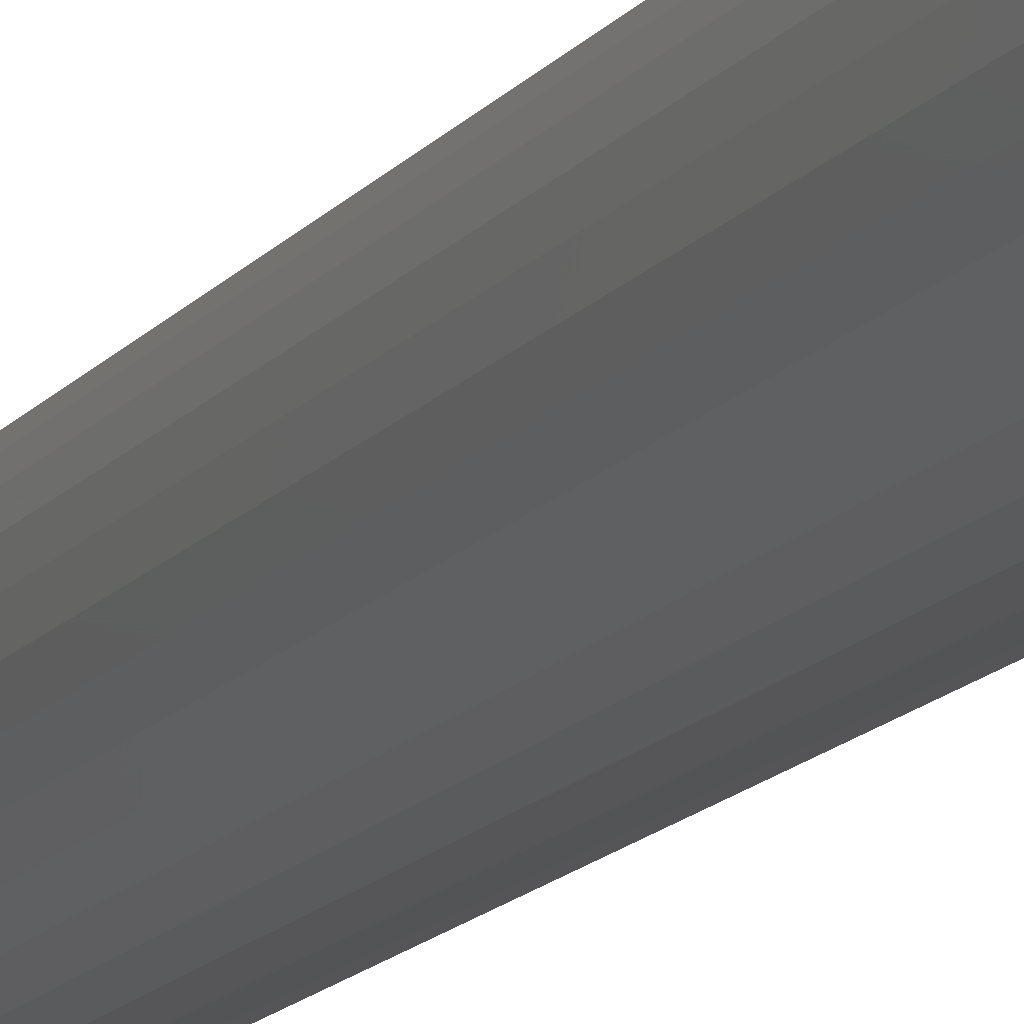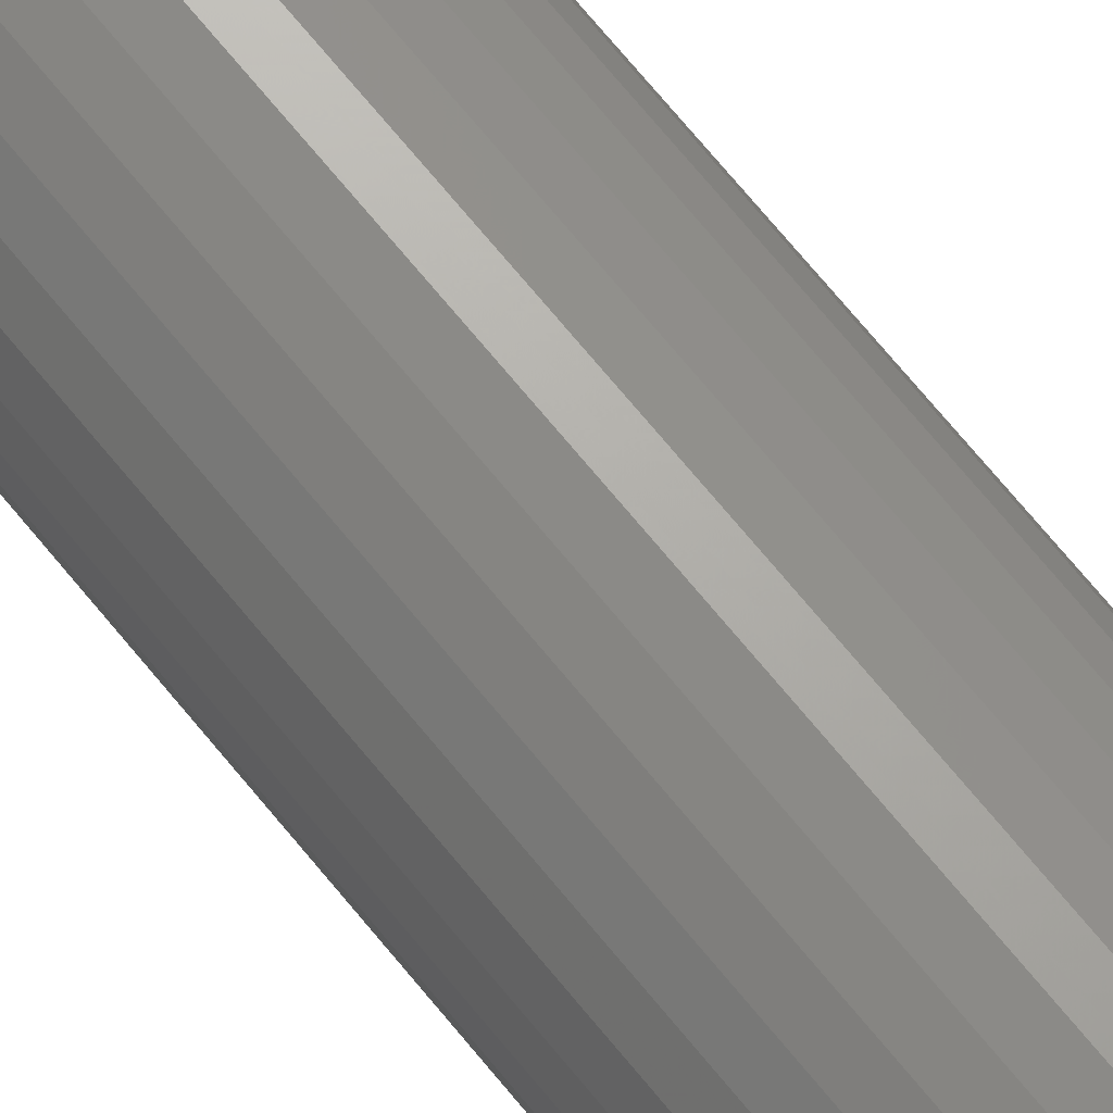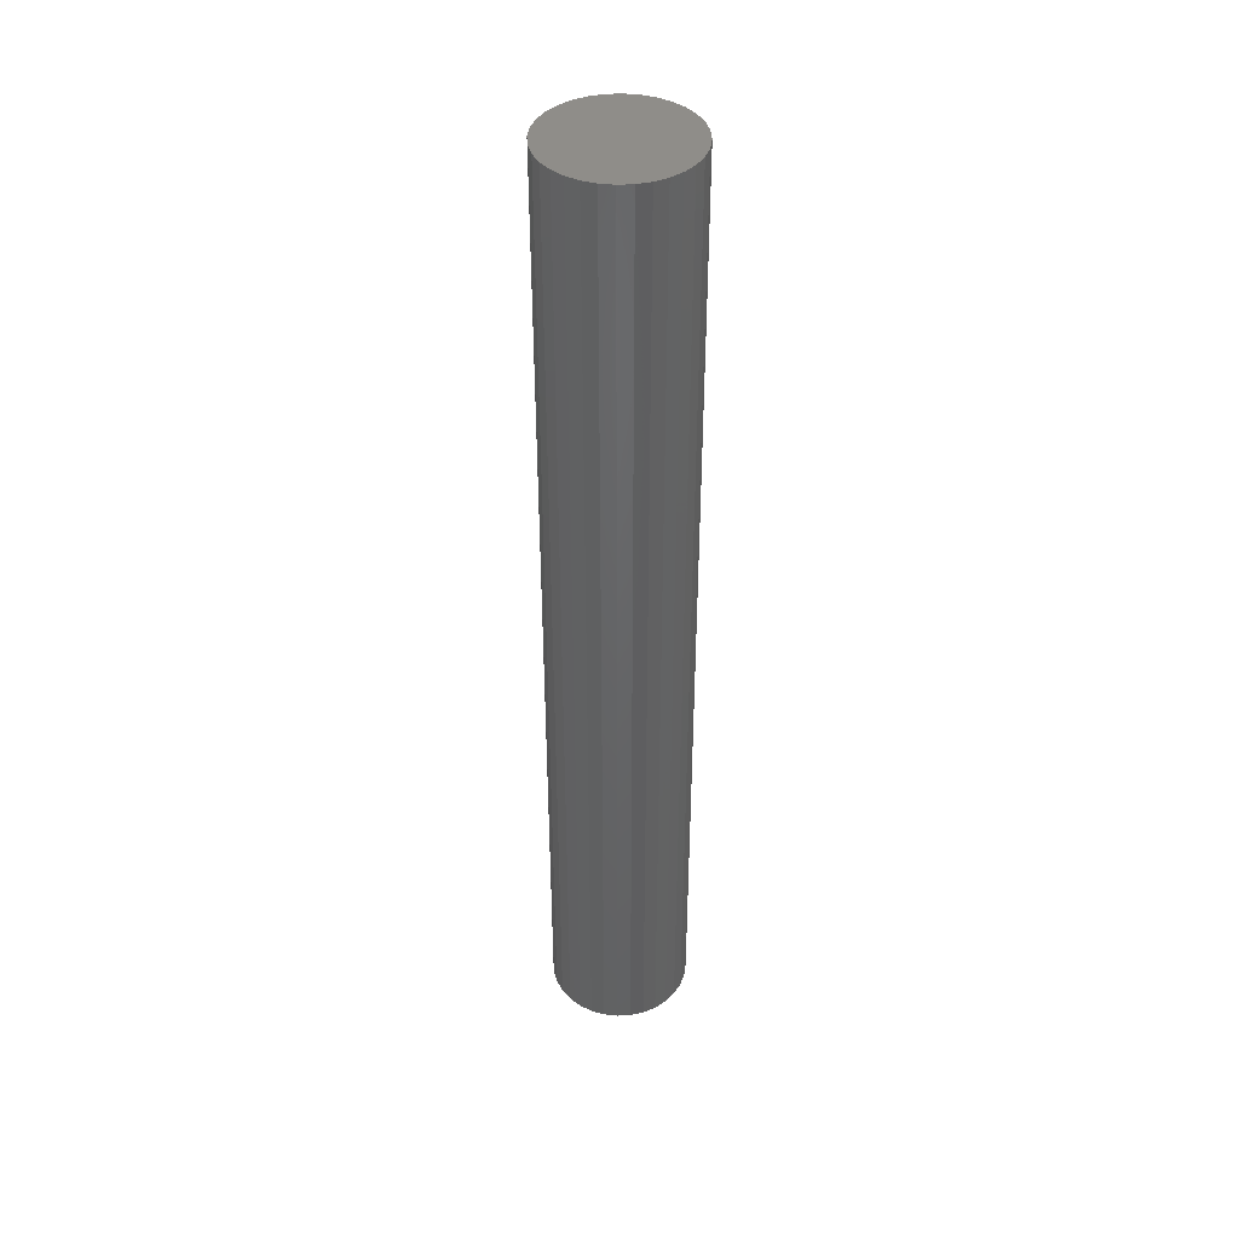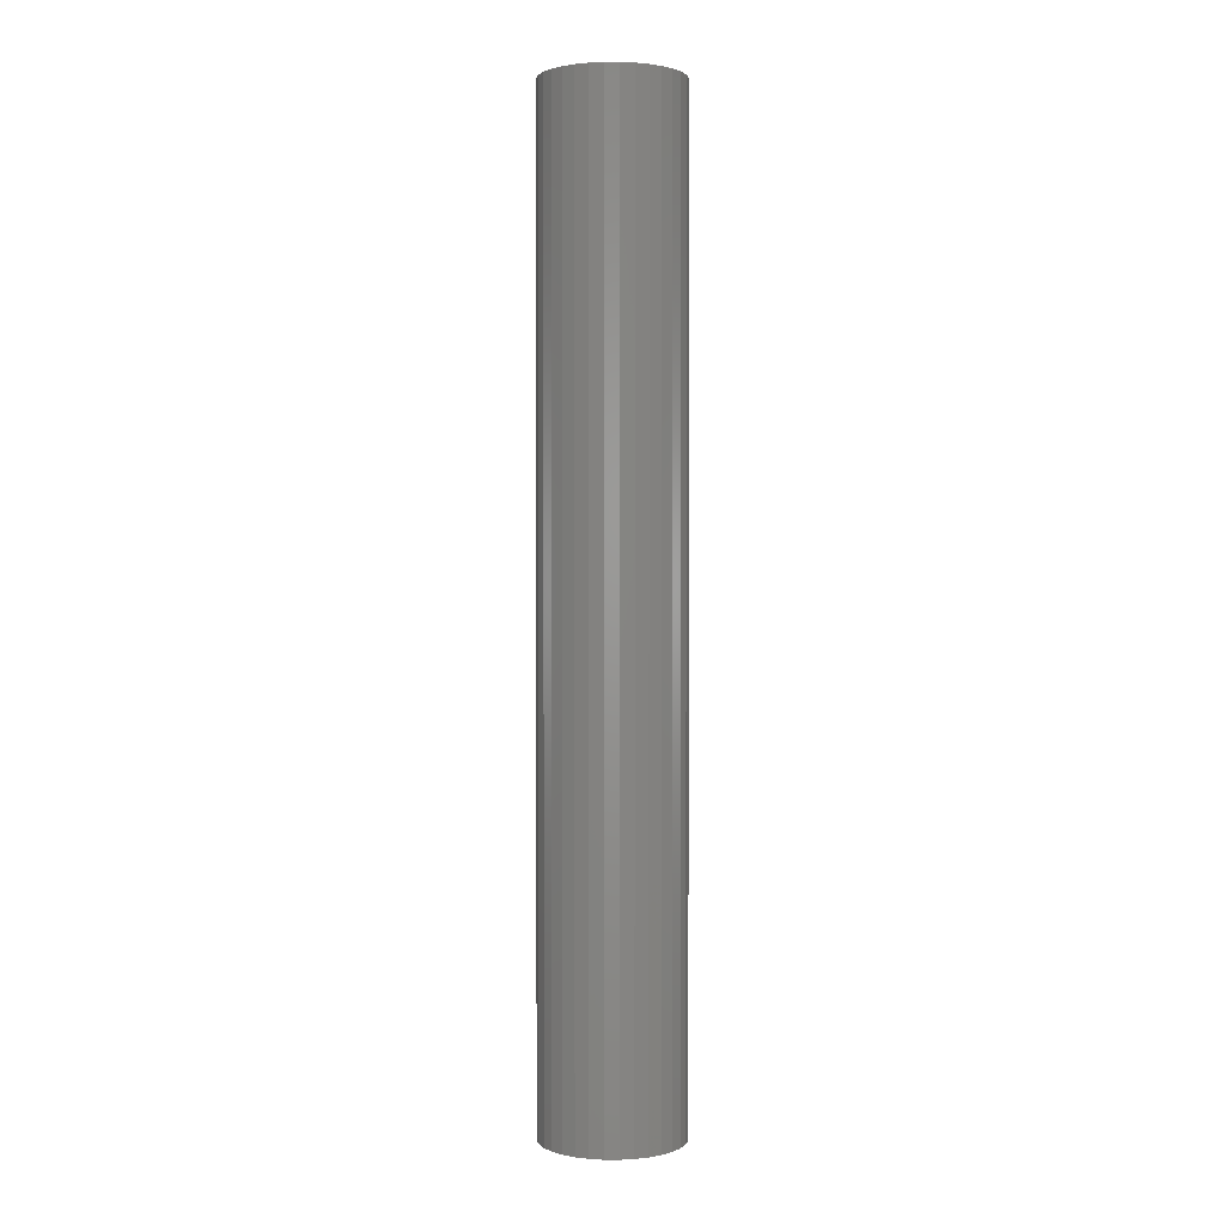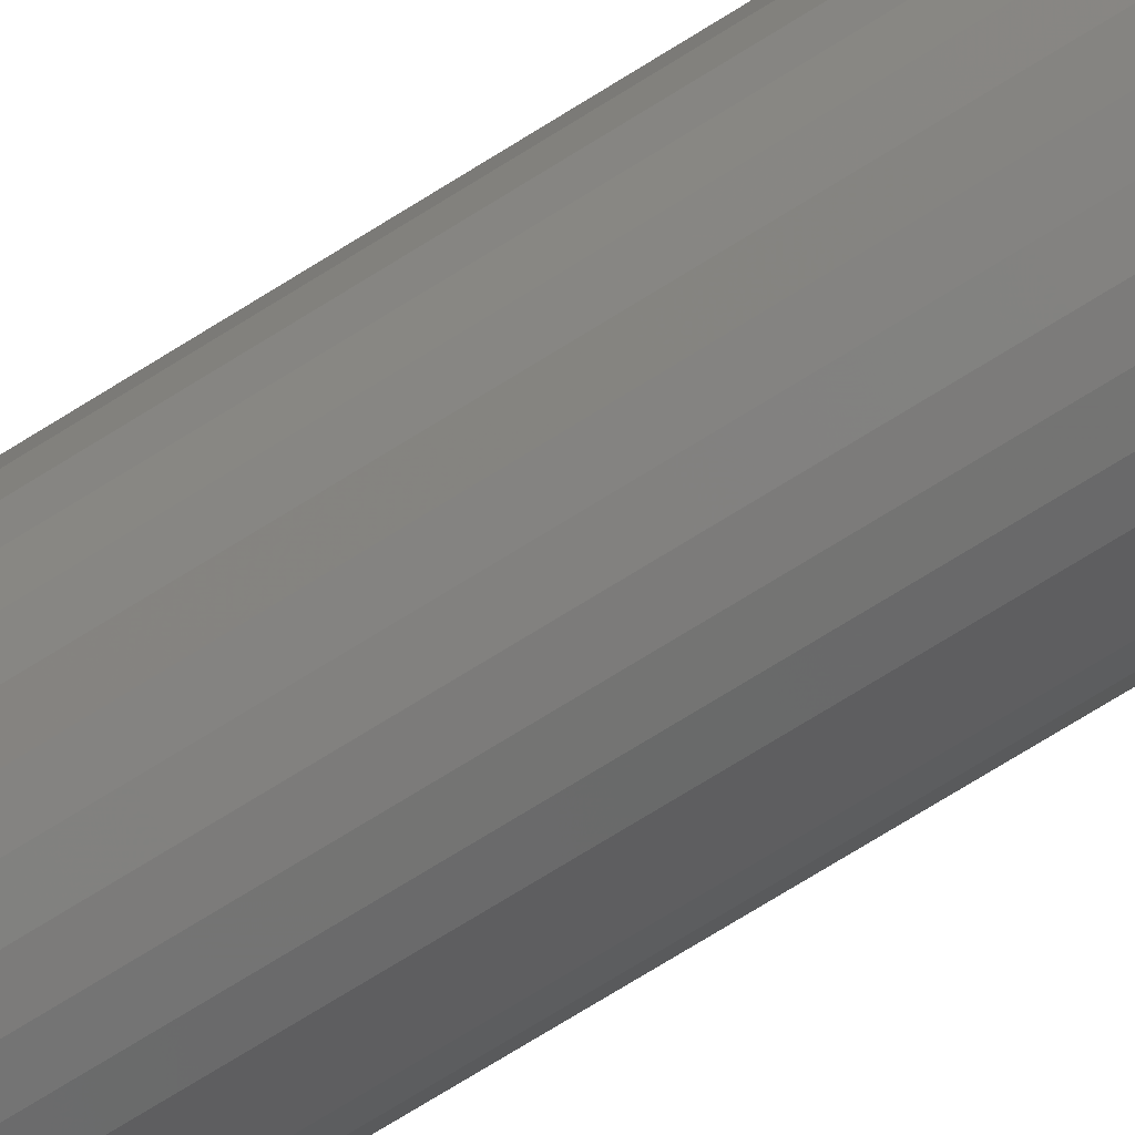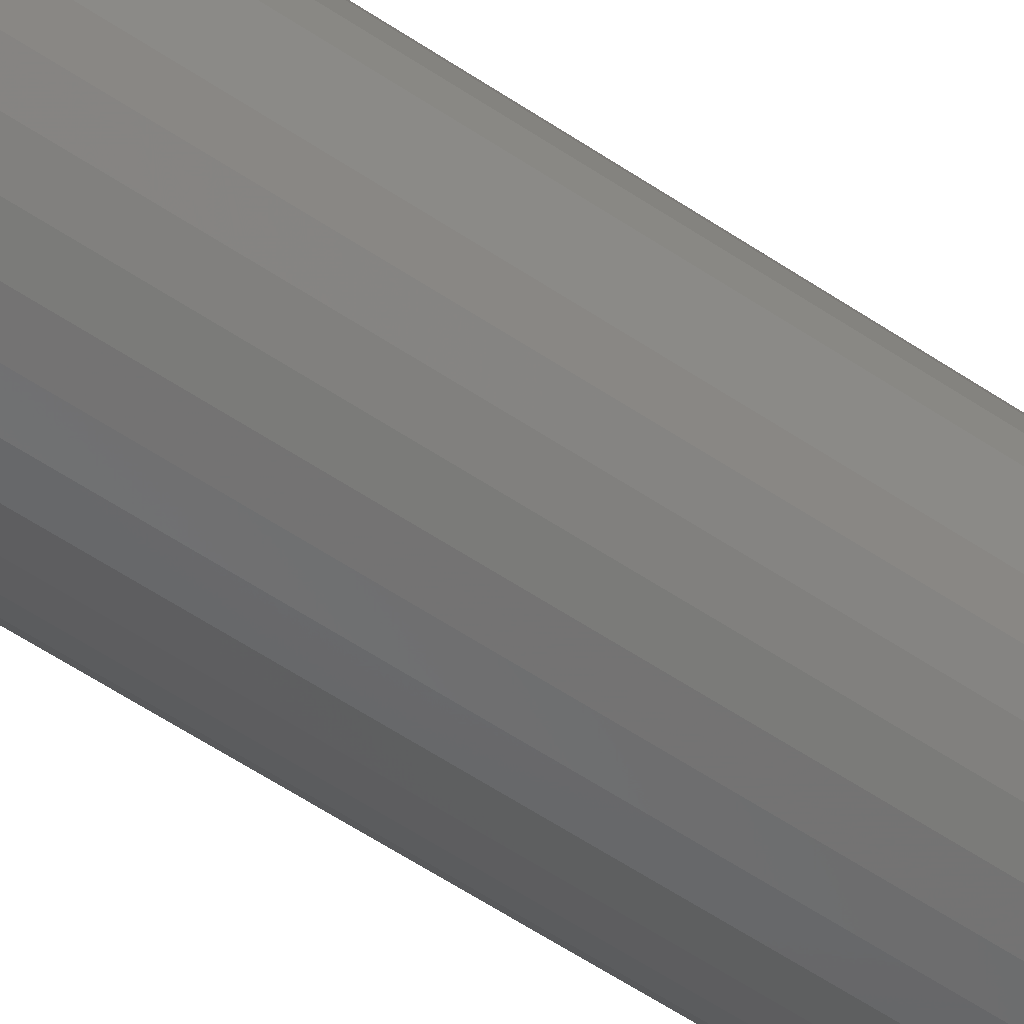
<metadata>
{"format":"stl","ext":"stl","renderer":"f3d","projection":"perspective","resolution":1024,"background":"white","views":[{"elev":-13.9,"azim":157.0,"up":"+Z"},{"elev":71.3,"azim":140.6,"up":"+Z"},{"elev":41.5,"azim":-166.8,"up":"+Y"},{"elev":1.4,"azim":6.2,"up":"+Y"},{"elev":-70.5,"azim":122.3,"up":"+Z"},{"elev":-52.0,"azim":-126.9,"up":"+Z"}]}
</metadata>
<code>
# stl→obj: 128 verts, 252 faces
v 0.05469 -0.75 -1.995e-17
v 0.01562 -0.75 -2.136e-17
v 0.01534 -0.75 -0.002936
v -0.01333 -0.75 -0.005759
v -0.01418 -0.75 -0.002936
v -0.0525 -0.75 -0.01056
v -0.01194 -0.75 -0.008361
v -0.01007 -0.75 -0.01064
v -0.05354 -0.75 1.981e-17
v -0.01447 -0.75 3.066e-18
v -0.01418 -0.75 0.002936
v -0.04942 -0.75 0.02071
v -0.0525 -0.75 0.01056
v -0.007785 -0.75 0.01251
v -0.005183 -0.75 0.0139
v -0.00236 -0.75 0.01476
v 0.0005757 -0.75 0.01505
v 0.05057 -0.75 0.02071
v 0.04557 -0.75 0.03006
v 0.03884 -0.75 0.03826
v 0.03064 -0.75 0.04499
v 0.02128 -0.75 0.04999
v 0.01113 -0.75 0.05307
v 0.0005757 -0.75 0.05411
v -0.009981 -0.75 0.05307
v -0.02013 -0.75 0.04999
v -0.02949 -0.75 0.04499
v -0.03769 -0.75 0.03826
v -0.04442 -0.75 0.03006
v -0.01333 -0.75 0.005759
v -0.01194 -0.75 0.008361
v -0.01007 -0.75 0.01064
v 0.0005757 -0.75 -0.01505
v -0.04942 -0.75 -0.02071
v -0.04442 -0.75 -0.03006
v -0.03769 -0.75 -0.03826
v -0.02949 -0.75 -0.04499
v -0.02013 -0.75 -0.04999
v -0.009981 -0.75 -0.05307
v 0.0005757 -0.75 -0.05411
v 0.01113 -0.75 -0.05307
v 0.02128 -0.75 -0.04999
v 0.03064 -0.75 -0.04499
v 0.03884 -0.75 -0.03826
v 0.04557 -0.75 -0.03006
v 0.05057 -0.75 -0.02071
v -0.00236 -0.75 -0.01476
v -0.005183 -0.75 -0.0139
v -0.007785 -0.75 -0.01251
v 0.003512 -0.75 0.01476
v 0.006335 -0.75 0.0139
v 0.008937 -0.75 0.01251
v 0.01122 -0.75 0.01064
v 0.05365 -0.75 0.01056
v 0.01309 -0.75 0.008361
v 0.01448 -0.75 0.005759
v 0.01534 -0.75 0.002936
v 0.05365 -0.75 -0.01056
v 0.01448 -0.75 -0.005759
v 0.01309 -0.75 -0.008361
v 0.01122 -0.75 -0.01064
v 0.008937 -0.75 -0.01251
v 0.006335 -0.75 -0.0139
v 0.003512 -0.75 -0.01476
v 0.0005757 -0.03906 -0.01505
v 0.003512 -0.03906 -0.01476
v 0.006335 -0.03906 -0.0139
v 0.008937 -0.03906 -0.01251
v 0.01122 -0.03906 -0.01064
v 0.01309 -0.03906 -0.008361
v 0.01448 -0.03906 -0.005759
v 0.01534 -0.03906 -0.002936
v 0.01562 -0.03906 1.506e-17
v -0.00236 -0.03906 -0.01476
v -0.005183 -0.03906 -0.0139
v -0.007785 -0.03906 -0.01251
v -0.01007 -0.03906 -0.01064
v -0.01194 -0.03906 -0.008361
v -0.01333 -0.03906 -0.005759
v -0.01418 -0.03906 -0.002936
v -0.01447 -0.03906 3.066e-18
v 0.0005757 -0.03906 0.01505
v -0.00236 -0.03906 0.01476
v -0.005183 -0.03906 0.0139
v -0.007785 -0.03906 0.01251
v -0.01007 -0.03906 0.01064
v -0.01194 -0.03906 0.008361
v -0.01333 -0.03906 0.005759
v -0.01418 -0.03906 0.002936
v 0.003512 -0.03906 0.01476
v 0.006335 -0.03906 0.0139
v 0.008937 -0.03906 0.01251
v 0.01122 -0.03906 0.01064
v 0.01309 -0.03906 0.008361
v 0.01448 -0.03906 0.005759
v 0.01534 -0.03906 0.002936
v -0.009981 -6.593e-19 0.05307
v 0.0005757 1.241e-33 0.05411
v 0.01113 6.593e-19 0.05307
v -0.02013 -1.293e-18 0.04999
v 0.02128 1.293e-18 0.04999
v -0.02949 -1.877e-18 0.04499
v 0.03064 1.877e-18 0.04499
v -0.03769 -2.39e-18 0.03826
v 0.03884 2.39e-18 0.03826
v -0.04442 -2.81e-18 0.03006
v 0.04557 2.81e-18 0.03006
v -0.04942 -3.122e-18 0.02071
v 0.05057 3.122e-18 0.02071
v -0.0525 -3.314e-18 0.01056
v 0.05365 3.314e-18 0.01056
v 0.05057 3.122e-18 -0.02071
v -0.04942 -3.122e-18 -0.02071
v 0.05365 3.314e-18 -0.01056
v -0.04442 -2.81e-18 -0.03006
v 0.04557 2.81e-18 -0.03006
v -0.03769 -2.39e-18 -0.03826
v 0.03884 2.39e-18 -0.03826
v -0.02949 -1.877e-18 -0.04499
v 0.03064 1.877e-18 -0.04499
v -0.02013 -1.293e-18 -0.04999
v 0.02128 1.293e-18 -0.04999
v -0.009981 -6.593e-19 -0.05307
v 0.01113 6.593e-19 -0.05307
v 0.0005757 -7.658e-33 -0.05411
v -0.0525 -3.314e-18 -0.01056
v -0.05354 -3.379e-18 1.981e-17
v 0.05469 3.379e-18 -1.995e-17
f 1 2 3
f 4 5 6
f 7 4 6
f 7 6 8
f 9 6 5
f 9 5 10
f 9 10 11
f 12 13 14
f 12 14 15
f 12 15 16
f 12 16 17
f 17 18 19
f 17 19 20
f 17 20 21
f 17 21 22
f 17 22 23
f 17 23 24
f 17 24 25
f 17 25 26
f 17 26 27
f 17 27 28
f 17 28 29
f 17 29 12
f 13 9 11
f 13 11 30
f 13 30 31
f 13 31 32
f 13 32 14
f 33 34 35
f 33 35 36
f 33 36 37
f 33 37 38
f 33 38 39
f 33 39 40
f 33 40 41
f 33 41 42
f 33 42 43
f 33 43 44
f 33 44 45
f 33 45 46
f 34 33 47
f 34 47 48
f 34 48 49
f 34 49 8
f 34 8 6
f 18 17 50
f 18 50 51
f 18 51 52
f 18 52 53
f 18 53 54
f 54 53 55
f 54 55 56
f 54 56 57
f 54 57 2
f 54 2 1
f 58 1 3
f 58 3 59
f 58 59 60
f 58 60 61
f 58 61 62
f 58 62 46
f 46 62 63
f 46 63 64
f 46 64 33
f 65 64 66
f 66 64 63
f 66 63 67
f 67 63 62
f 67 62 68
f 68 62 61
f 68 61 69
f 69 61 60
f 69 60 70
f 70 60 59
f 70 59 71
f 71 59 3
f 71 3 72
f 72 3 2
f 72 2 73
f 64 65 33
f 33 65 74
f 33 74 47
f 47 74 75
f 47 75 48
f 48 75 76
f 48 76 49
f 49 76 77
f 49 77 8
f 8 77 78
f 8 78 7
f 7 78 79
f 7 79 4
f 4 79 80
f 4 80 5
f 5 80 81
f 5 81 10
f 82 16 83
f 83 16 15
f 83 15 84
f 84 15 14
f 84 14 85
f 85 14 32
f 85 32 86
f 86 32 31
f 86 31 87
f 87 31 30
f 87 30 88
f 88 30 11
f 88 11 89
f 89 11 10
f 89 10 81
f 16 82 17
f 17 82 90
f 17 90 50
f 50 90 91
f 50 91 51
f 51 91 92
f 51 92 52
f 52 92 93
f 52 93 53
f 53 93 94
f 53 94 55
f 55 94 95
f 55 95 56
f 56 95 96
f 56 96 57
f 57 96 73
f 57 73 2
f 92 86 93
f 93 86 87
f 93 87 94
f 94 87 88
f 94 88 95
f 71 78 70
f 70 78 77
f 70 77 69
f 69 77 76
f 69 76 68
f 76 75 68
f 68 75 74
f 68 74 67
f 74 65 67
f 67 65 66
f 85 86 92
f 85 92 91
f 85 91 90
f 85 90 82
f 85 82 83
f 85 83 84
f 95 88 96
f 96 88 89
f 96 89 73
f 73 89 81
f 73 81 72
f 72 81 80
f 72 80 71
f 71 80 79
f 71 79 78
f 97 98 99
f 99 100 97
f 101 100 99
f 102 100 101
f 103 102 101
f 104 102 103
f 105 104 103
f 106 104 105
f 107 106 105
f 108 106 107
f 109 108 107
f 110 108 109
f 111 110 109
f 112 113 114
f 115 113 112
f 116 115 112
f 117 115 116
f 118 117 116
f 119 117 118
f 120 119 118
f 121 119 120
f 122 121 120
f 123 121 122
f 124 123 122
f 124 125 123
f 113 126 114
f 114 126 127
f 114 127 128
f 128 127 110
f 128 110 111
f 128 1 114
f 114 1 58
f 114 58 112
f 112 58 46
f 112 46 116
f 116 46 45
f 116 45 118
f 118 45 44
f 118 44 120
f 120 44 43
f 120 43 122
f 122 43 42
f 122 42 124
f 124 42 41
f 124 41 125
f 125 41 40
f 125 40 123
f 123 40 39
f 123 39 121
f 121 39 38
f 121 38 119
f 119 38 37
f 119 37 117
f 117 37 36
f 117 36 115
f 115 36 35
f 115 35 113
f 113 35 34
f 113 34 126
f 126 34 6
f 126 6 127
f 127 6 9
f 127 9 110
f 110 9 13
f 110 13 108
f 108 13 12
f 108 12 106
f 106 12 29
f 106 29 104
f 104 29 28
f 104 28 102
f 102 28 27
f 102 27 100
f 100 27 26
f 100 26 97
f 97 26 25
f 97 25 98
f 98 25 24
f 98 24 99
f 99 24 23
f 99 23 101
f 101 23 22
f 101 22 103
f 103 22 21
f 103 21 105
f 105 21 20
f 105 20 107
f 107 20 19
f 107 19 109
f 109 19 18
f 109 18 111
f 111 18 54
f 111 54 128
f 128 54 1

</code>
